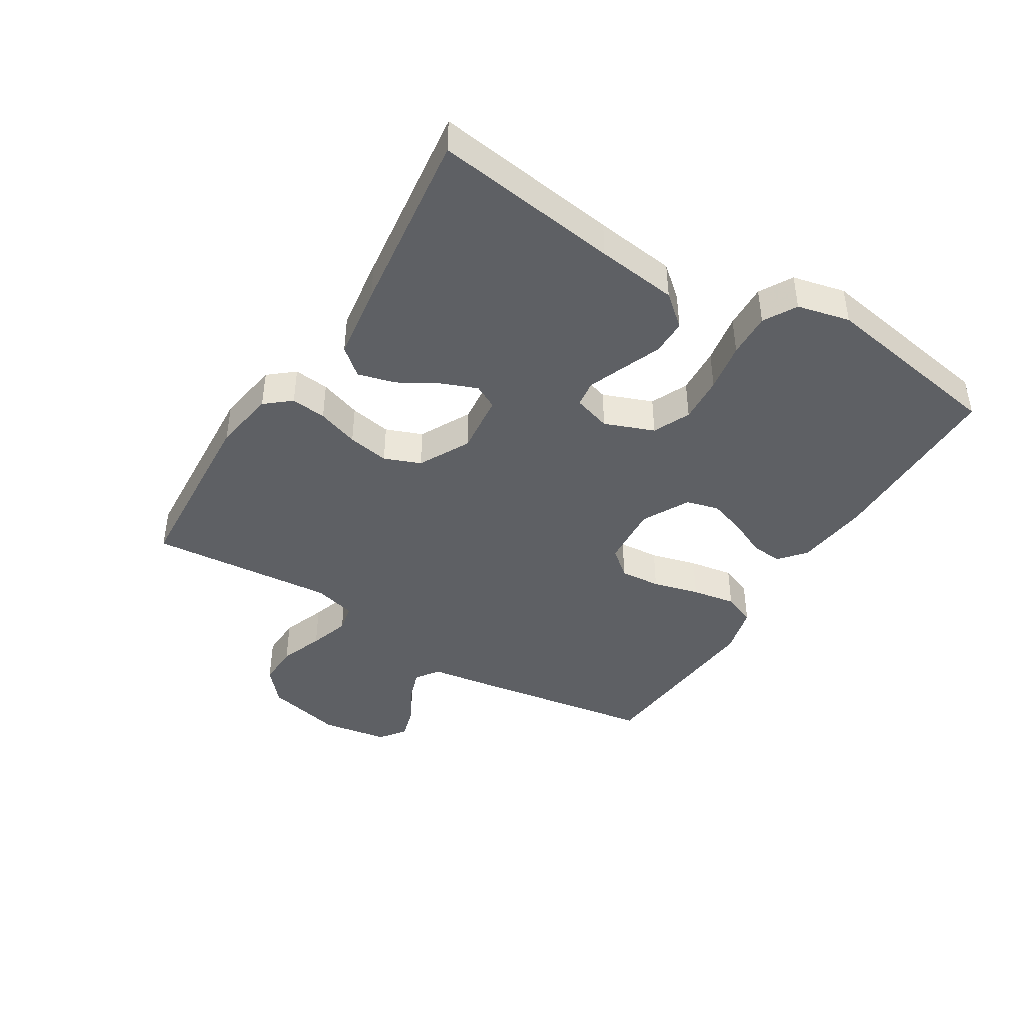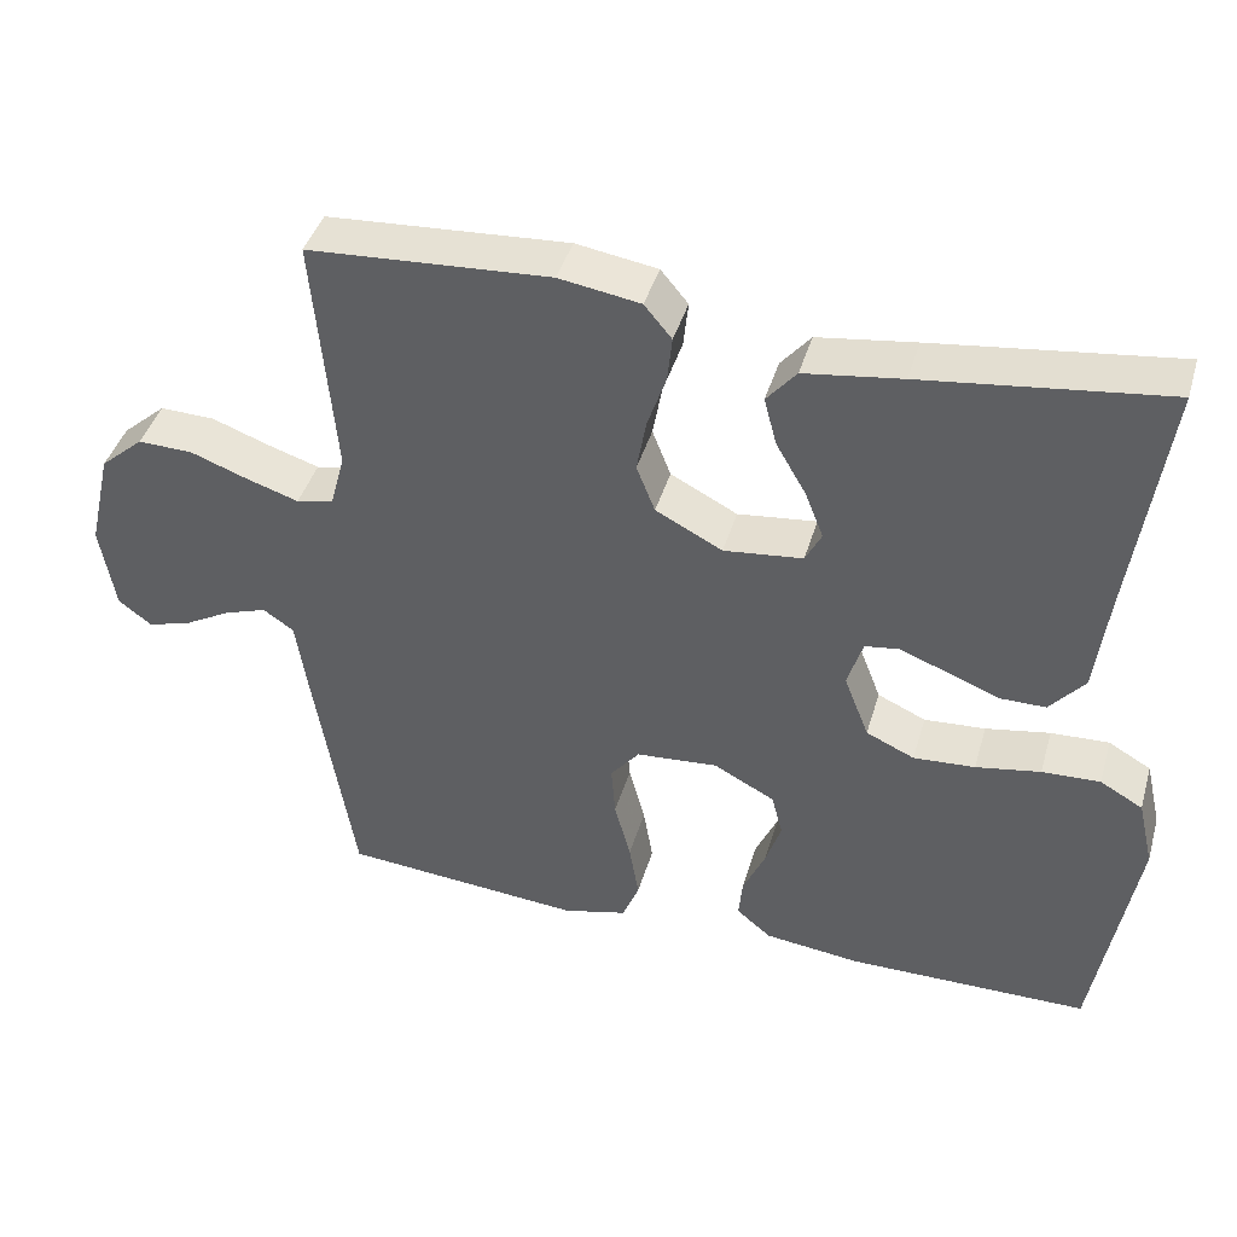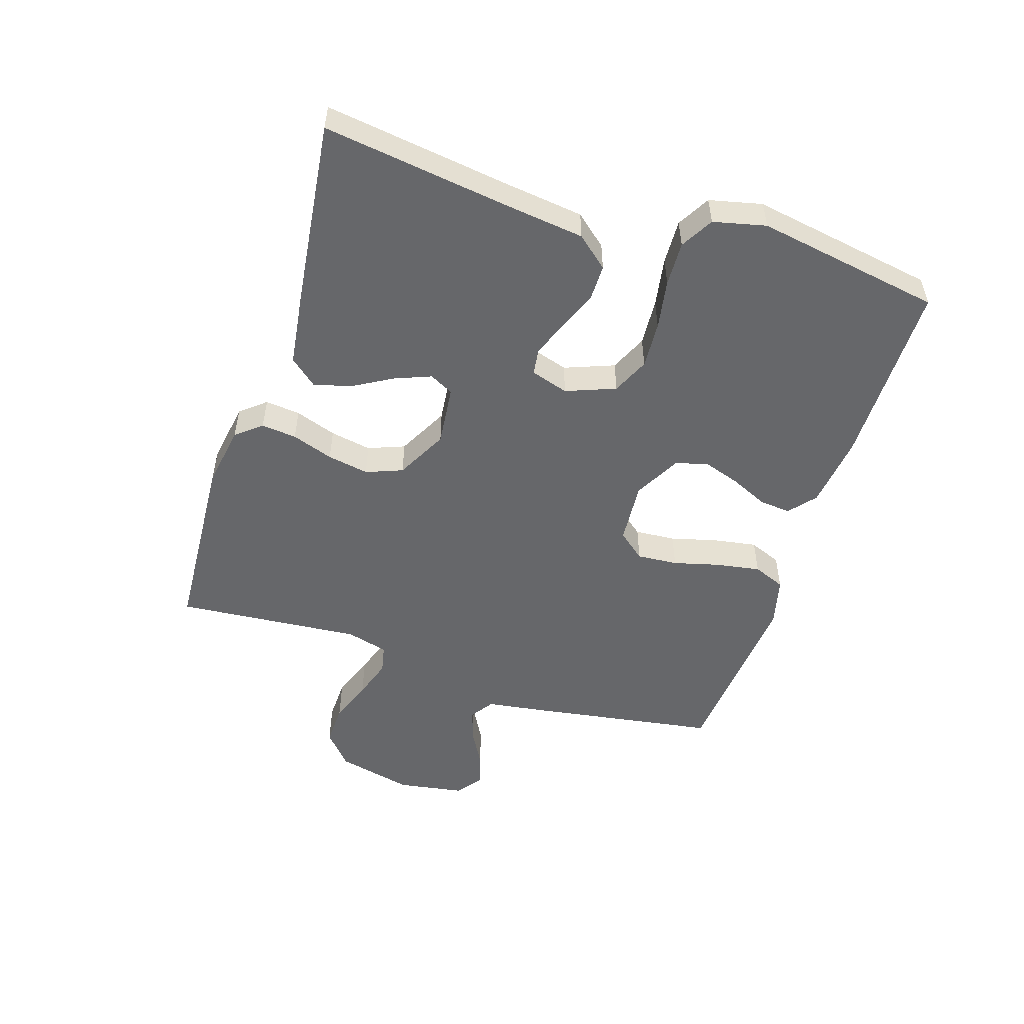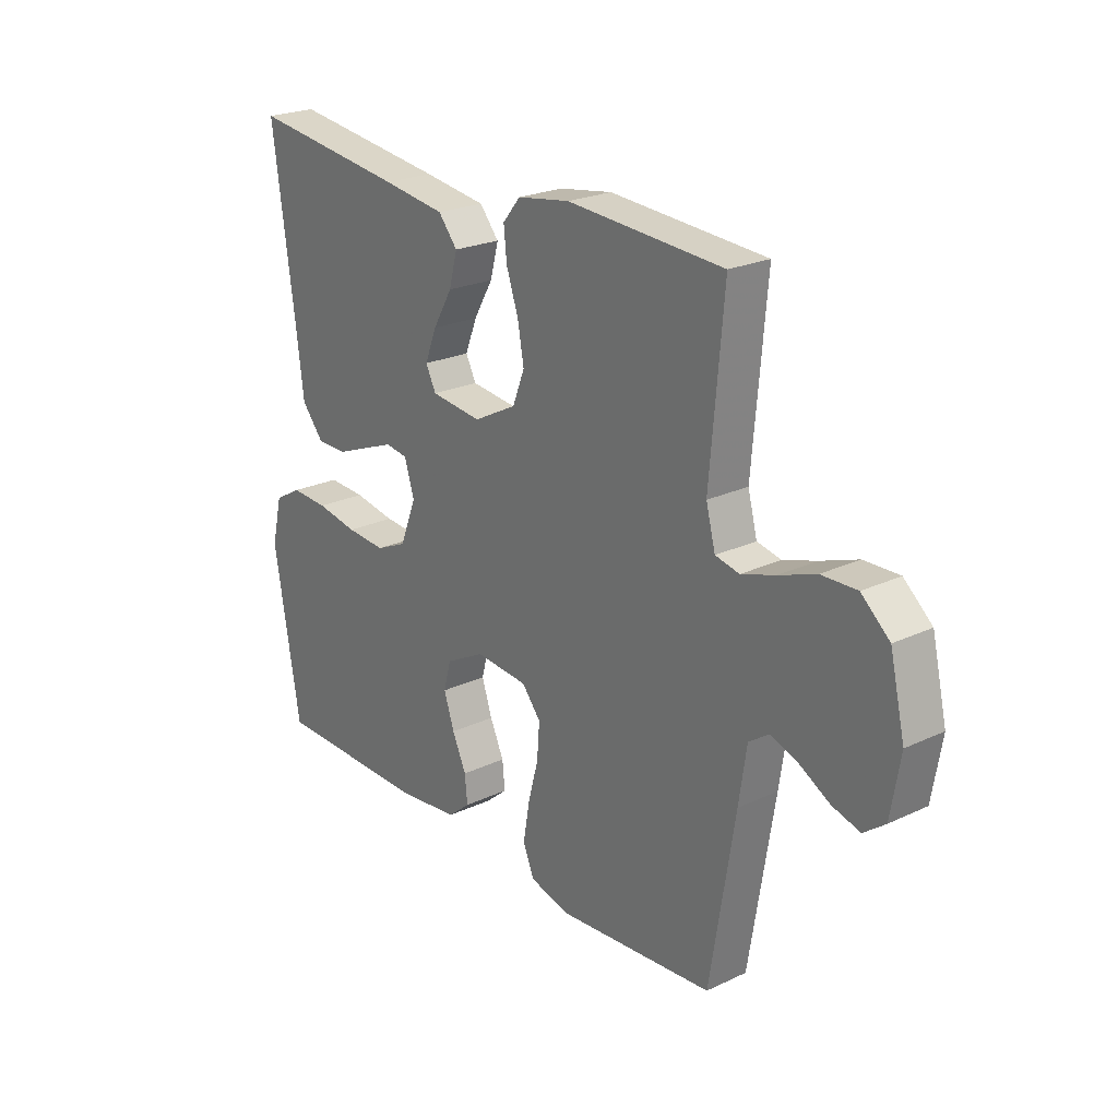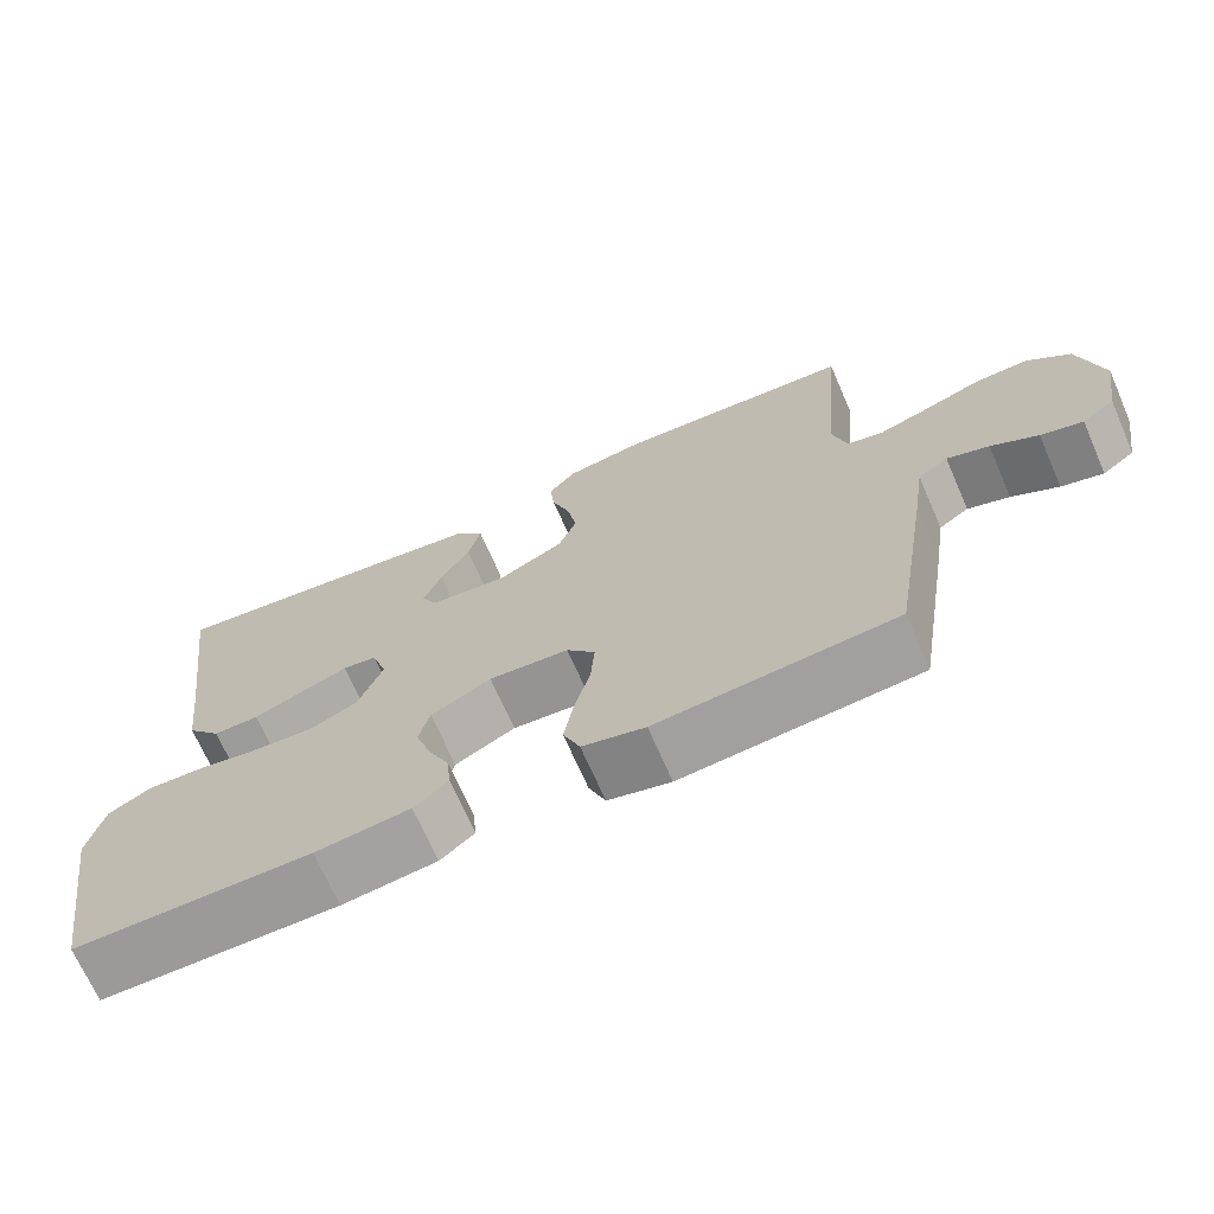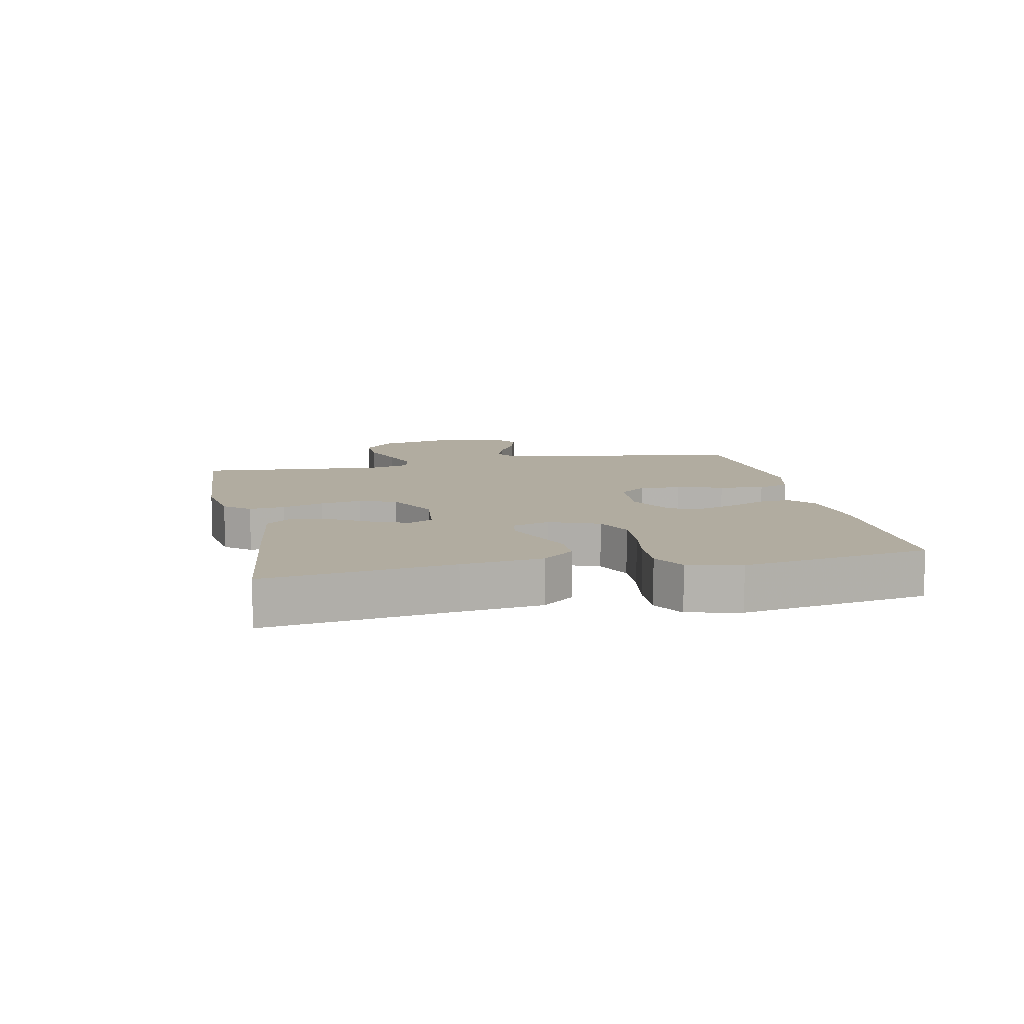
<metadata>
{"format":"obj","ext":"obj","renderer":"f3d","projection":"perspective","resolution":1024,"background":"white","views":[{"elev":-42.8,"azim":58.3,"up":"+Y"},{"elev":42.0,"azim":16.0,"up":"+Z"},{"elev":-52.1,"azim":72.1,"up":"+Y"},{"elev":23.4,"azim":-128.4,"up":"+Z"},{"elev":-69.6,"azim":-156.4,"up":"+Z"},{"elev":10.1,"azim":78.1,"up":"+Y"}]}
</metadata>
<code>
v -0.5 0.07 -0.5
v -0.548 0.07 -0.2
v -0.563 0.07 -0.099
v -0.601 0.07 -0.073
v -0.654 0.07 -0.091
v -0.713 0.07 -0.124
v -0.766 0.07 -0.139
v -0.807 0.07 -0.108
v -0.825 0.07 0
v -0.796 0.07 0.124
v -0.742 0.07 0.171
v -0.674 0.07 0.169
v -0.603 0.07 0.143
v -0.538 0.07 0.122
v -0.492 0.07 0.132
v -0.474 0.07 0.2
v -0.5 0.07 0.5
v -0.2 0.07 0.519
v -0.099 0.07 0.503
v -0.065 0.07 0.462
v -0.071 0.07 0.405
v -0.094 0.07 0.338
v -0.106 0.07 0.271
v -0.083 0.07 0.212
v 0 0.07 0.169
v 0.098 0.07 0.18
v 0.118 0.07 0.219
v 0.095 0.07 0.277
v 0.058 0.07 0.341
v 0.042 0.07 0.401
v 0.079 0.07 0.445
v 0.2 0.07 0.462
v 0.5 0.07 0.5
v 0.459 0.07 0.2
v 0.443 0.07 0.07
v 0.4 0.07 0.019
v 0.342 0.07 0.019
v 0.279 0.07 0.044
v 0.22 0.07 0.067
v 0.177 0.07 0.061
v 0.158 0.07 0
v 0.189 0.07 -0.08
v 0.249 0.07 -0.107
v 0.325 0.07 -0.102
v 0.405 0.07 -0.088
v 0.477 0.07 -0.085
v 0.53 0.07 -0.115
v 0.55 0.07 -0.2
v 0.5 0.07 -0.5
v 0.2 0.07 -0.502
v 0.081 0.07 -0.488
v 0.038 0.07 -0.452
v 0.043 0.07 -0.401
v 0.07 0.07 -0.342
v 0.09 0.07 -0.282
v 0.076 0.07 -0.229
v 0 0.07 -0.189
v -0.101 0.07 -0.197
v -0.137 0.07 -0.241
v -0.132 0.07 -0.307
v -0.112 0.07 -0.382
v -0.1 0.07 -0.453
v -0.121 0.07 -0.505
v -0.2 0.07 -0.525
v -0.5 0 -0.5
v -0.548 0 -0.2
v -0.563 0 -0.099
v -0.601 0 -0.073
v -0.654 0 -0.091
v -0.713 0 -0.124
v -0.766 0 -0.139
v -0.807 0 -0.108
v -0.825 0 0
v -0.796 0 0.124
v -0.742 0 0.171
v -0.674 0 0.169
v -0.603 0 0.143
v -0.538 0 0.122
v -0.492 0 0.132
v -0.474 0 0.2
v -0.5 0 0.5
v -0.2 0 0.519
v -0.099 0 0.503
v -0.065 0 0.462
v -0.071 0 0.405
v -0.094 0 0.338
v -0.106 0 0.271
v -0.083 0 0.212
v 0 0 0.169
v 0.098 0 0.18
v 0.118 0 0.219
v 0.095 0 0.277
v 0.058 0 0.341
v 0.042 0 0.401
v 0.079 0 0.445
v 0.2 0 0.462
v 0.5 0 0.5
v 0.459 0 0.2
v 0.443 0 0.07
v 0.4 0 0.019
v 0.342 0 0.019
v 0.279 0 0.044
v 0.22 0 0.067
v 0.177 0 0.061
v 0.158 0 0
v 0.189 0 -0.08
v 0.249 0 -0.107
v 0.325 0 -0.102
v 0.405 0 -0.088
v 0.477 0 -0.085
v 0.53 0 -0.115
v 0.55 0 -0.2
v 0.5 0 -0.5
v 0.2 0 -0.502
v 0.081 0 -0.488
v 0.038 0 -0.452
v 0.043 0 -0.401
v 0.07 0 -0.342
v 0.09 0 -0.282
v 0.076 0 -0.229
v 0 0 -0.189
v -0.101 0 -0.197
v -0.137 0 -0.241
v -0.132 0 -0.307
v -0.112 0 -0.382
v -0.1 0 -0.453
v -0.121 0 -0.505
v -0.2 0 -0.525
f 1 2 3
f 64 1 3
f 63 64 3
f 62 63 3
f 61 62 3
f 60 61 3
f 59 60 3 4
f 58 59 4
f 57 58 4
f 52 53 54
f 51 52 54
f 50 51 54
f 49 50 54
f 48 49 54
f 47 48 54
f 46 47 54
f 45 46 54
f 44 45 54
f 43 44 54 55
f 42 43 55 56
f 36 37 38
f 35 36 38
f 34 35 38
f 34 38 39
f 33 34 39
f 32 33 39
f 31 32 39
f 30 31 39
f 29 30 39
f 28 29 39
f 27 28 39
f 26 27 39 40
f 20 21 22
f 19 20 22
f 18 19 22
f 17 18 22
f 16 17 22
f 15 16 22 23
f 11 12 13
f 10 11 13
f 9 10 13
f 8 9 13
f 7 8 13
f 6 7 13
f 5 6 13
f 4 5 13 14
f 57 4 14 15
f 56 57 15
f 42 56 15
f 41 42 15
f 25 26 40 41
f 24 25 41 15
f 15 23 24
f 67 66 65
f 67 65 128
f 67 128 127
f 67 127 126
f 67 126 125
f 67 125 124
f 68 67 124 123
f 68 123 122
f 68 122 121
f 118 117 116
f 118 116 115
f 118 115 114
f 118 114 113
f 118 113 112
f 118 112 111
f 118 111 110
f 118 110 109
f 118 109 108
f 119 118 108 107
f 120 119 107 106
f 102 101 100
f 102 100 99
f 102 99 98
f 103 102 98
f 103 98 97
f 103 97 96
f 103 96 95
f 103 95 94
f 103 94 93
f 103 93 92
f 103 92 91
f 104 103 91 90
f 86 85 84
f 86 84 83
f 86 83 82
f 86 82 81
f 86 81 80
f 87 86 80 79
f 77 76 75
f 77 75 74
f 77 74 73
f 77 73 72
f 77 72 71
f 77 71 70
f 77 70 69
f 78 77 69 68
f 79 78 68 121
f 79 121 120
f 79 120 106
f 79 106 105
f 105 104 90 89
f 79 105 89 88
f 88 87 79
f 1 65 66 2
f 2 66 67 3
f 3 67 68 4
f 4 68 69 5
f 5 69 70 6
f 6 70 71 7
f 7 71 72 8
f 8 72 73 9
f 9 73 74 10
f 10 74 75 11
f 11 75 76 12
f 12 76 77 13
f 13 77 78 14
f 14 78 79 15
f 15 79 80 16
f 16 80 81 17
f 17 81 82 18
f 18 82 83 19
f 19 83 84 20
f 20 84 85 21
f 21 85 86 22
f 22 86 87 23
f 23 87 88 24
f 24 88 89 25
f 25 89 90 26
f 26 90 91 27
f 27 91 92 28
f 28 92 93 29
f 29 93 94 30
f 30 94 95 31
f 31 95 96 32
f 32 96 97 33
f 33 97 98 34
f 34 98 99 35
f 35 99 100 36
f 36 100 101 37
f 37 101 102 38
f 38 102 103 39
f 39 103 104 40
f 40 104 105 41
f 41 105 106 42
f 42 106 107 43
f 43 107 108 44
f 44 108 109 45
f 45 109 110 46
f 46 110 111 47
f 47 111 112 48
f 48 112 113 49
f 49 113 114 50
f 50 114 115 51
f 51 115 116 52
f 52 116 117 53
f 53 117 118 54
f 54 118 119 55
f 55 119 120 56
f 56 120 121 57
f 57 121 122 58
f 58 122 123 59
f 59 123 124 60
f 60 124 125 61
f 61 125 126 62
f 62 126 127 63
f 63 127 128 64
f 64 128 65 1

</code>
